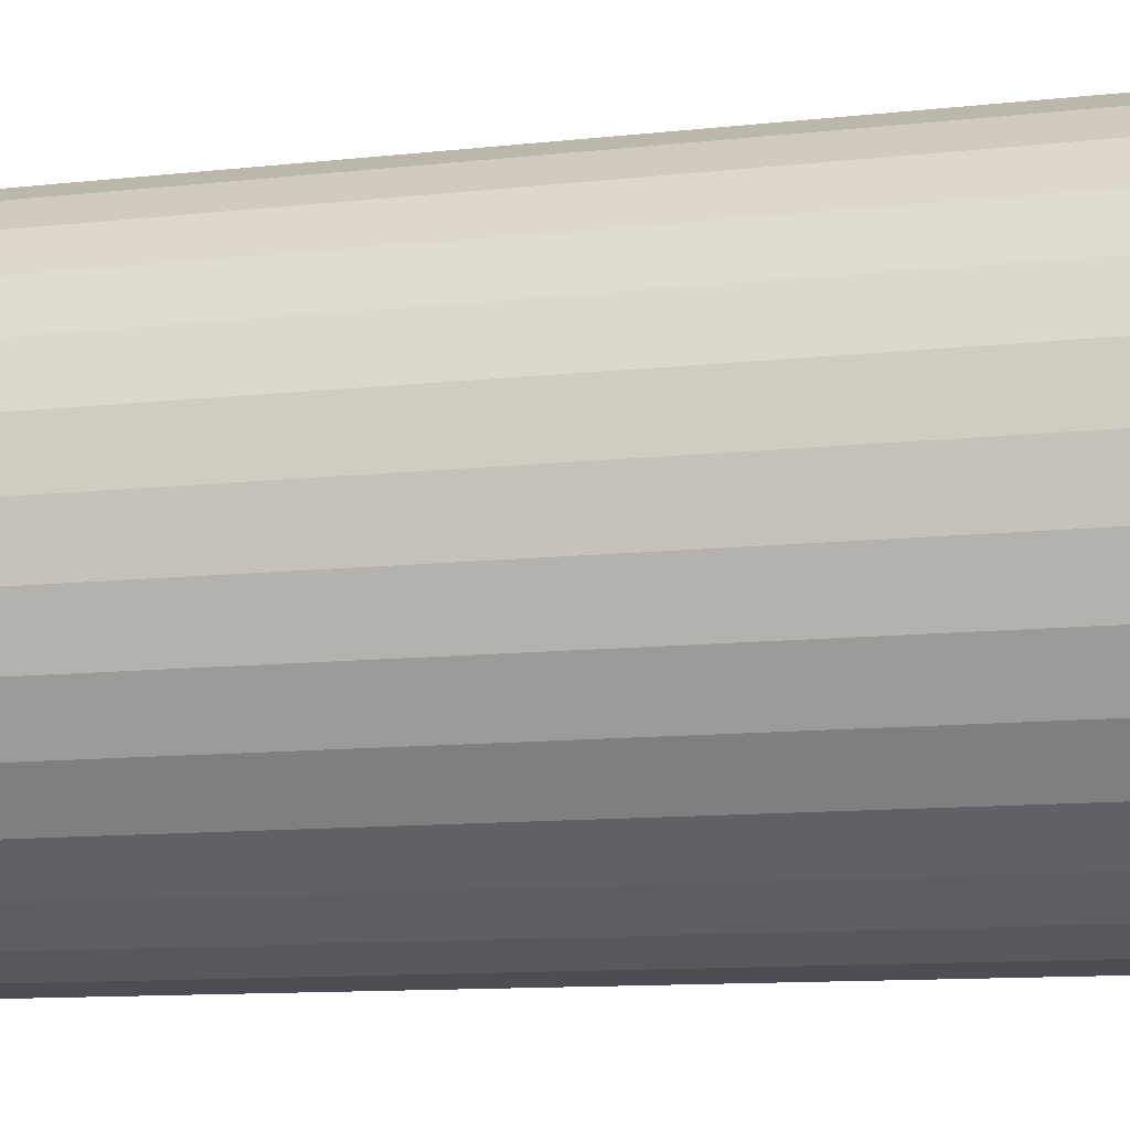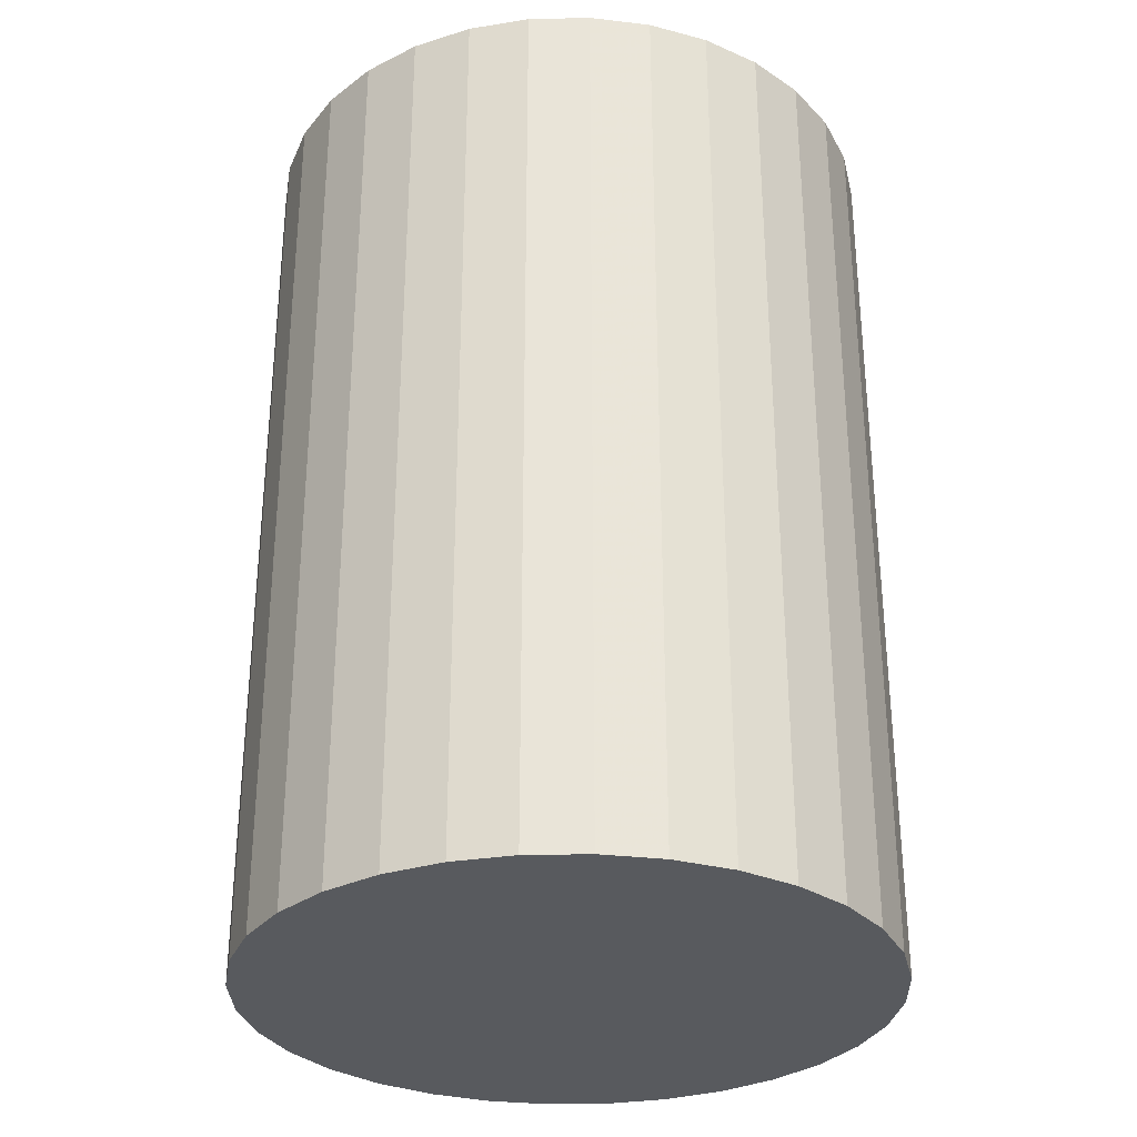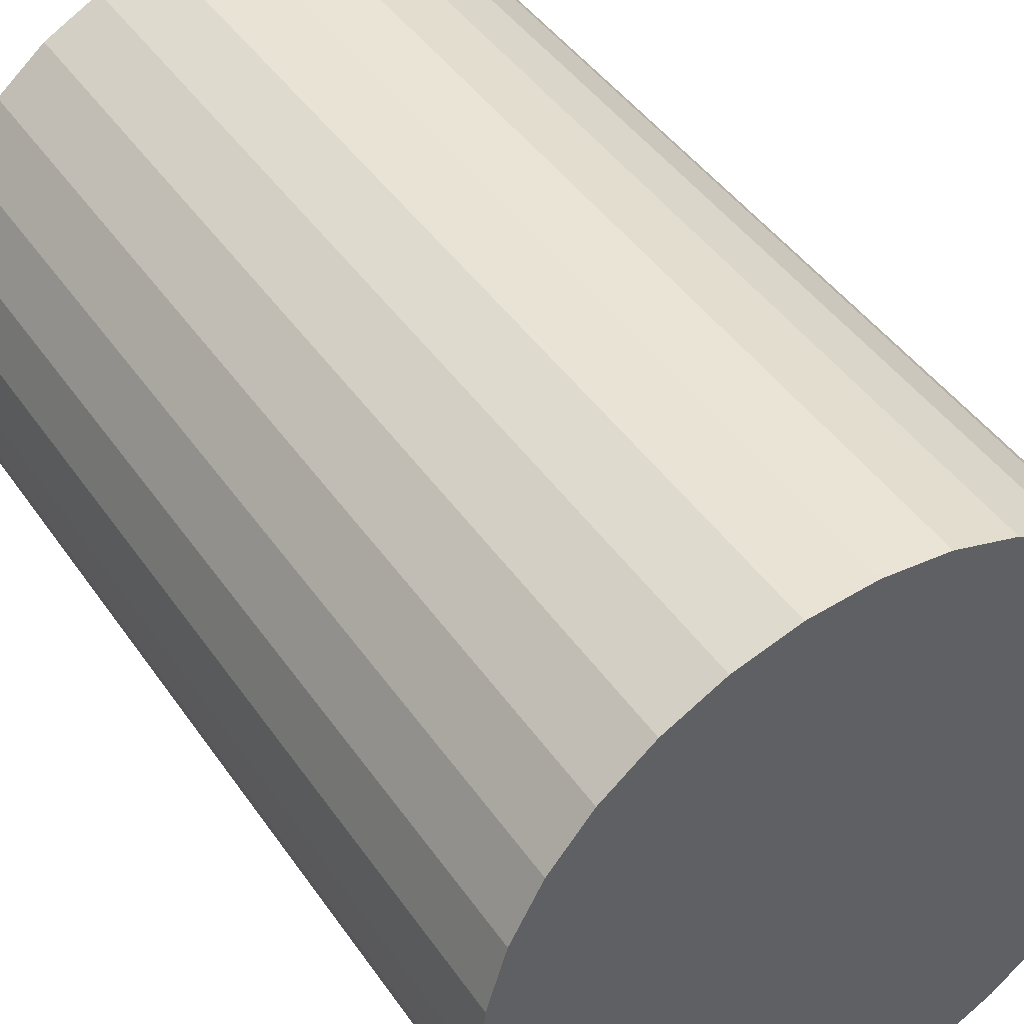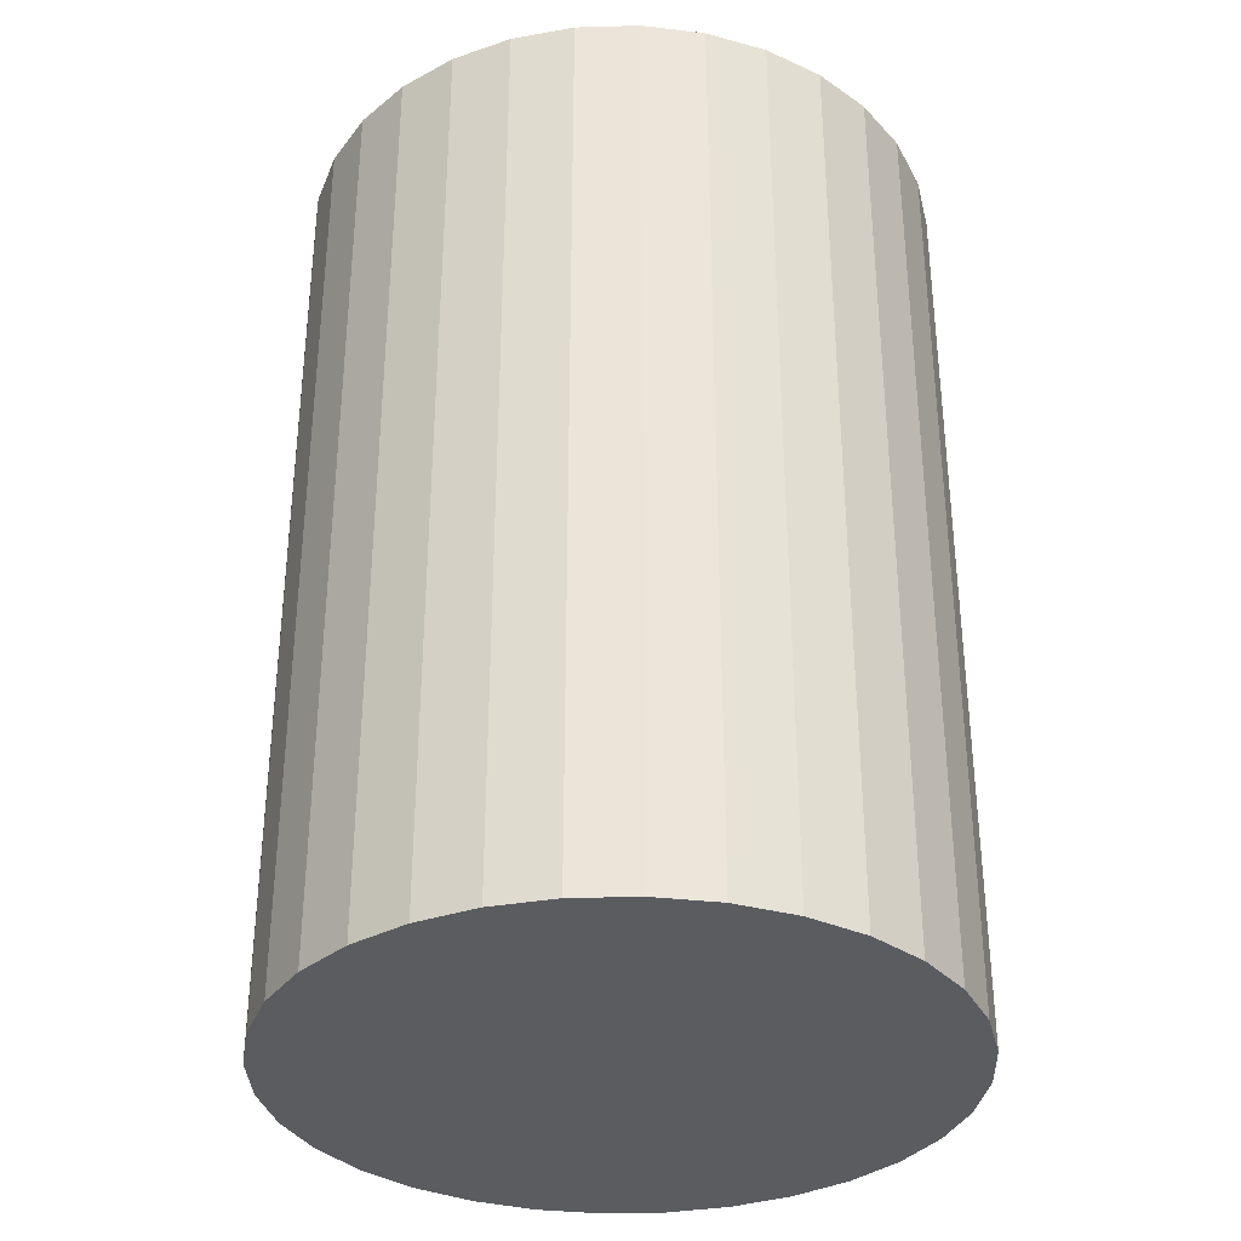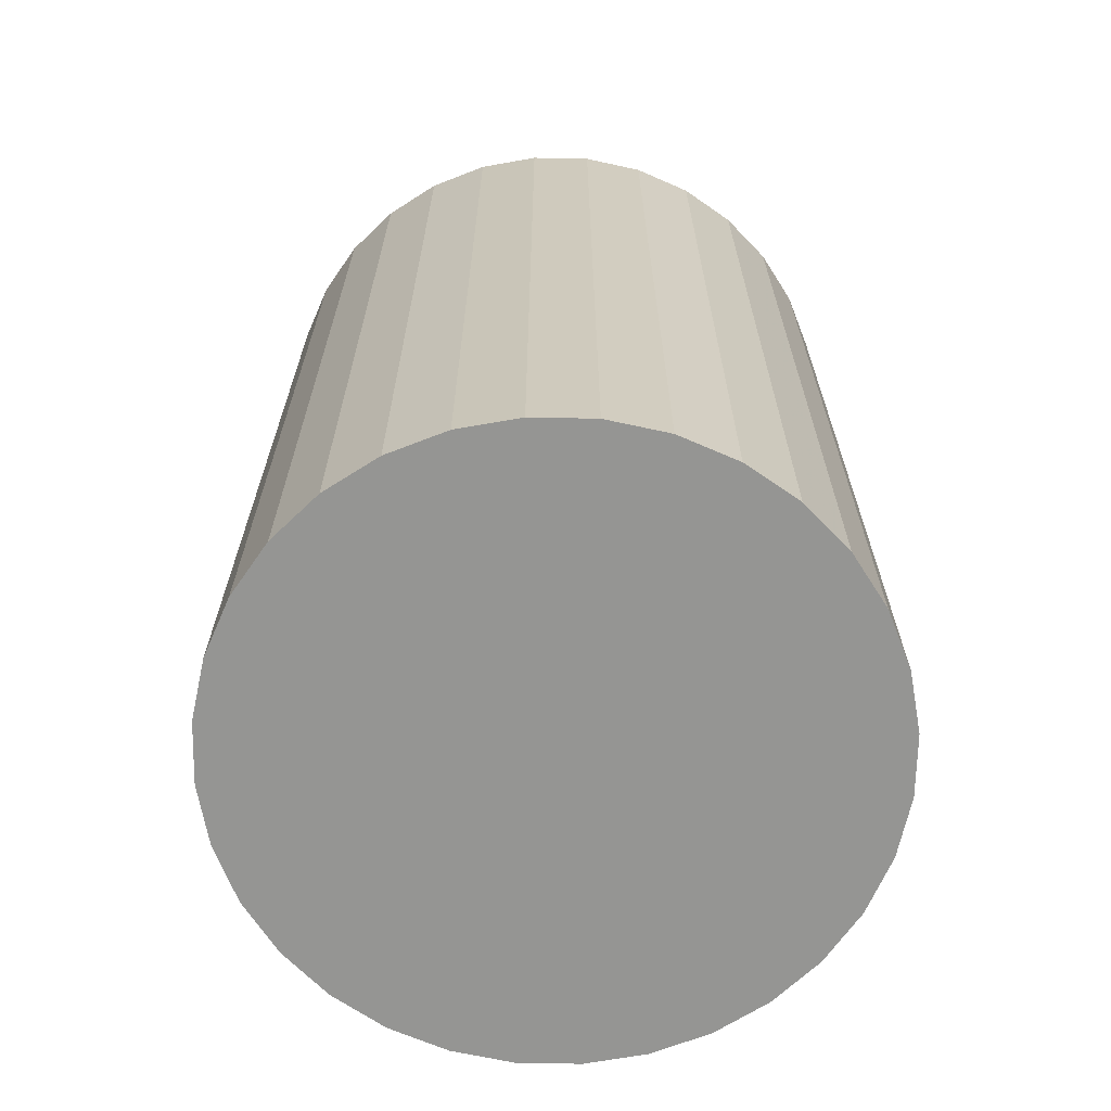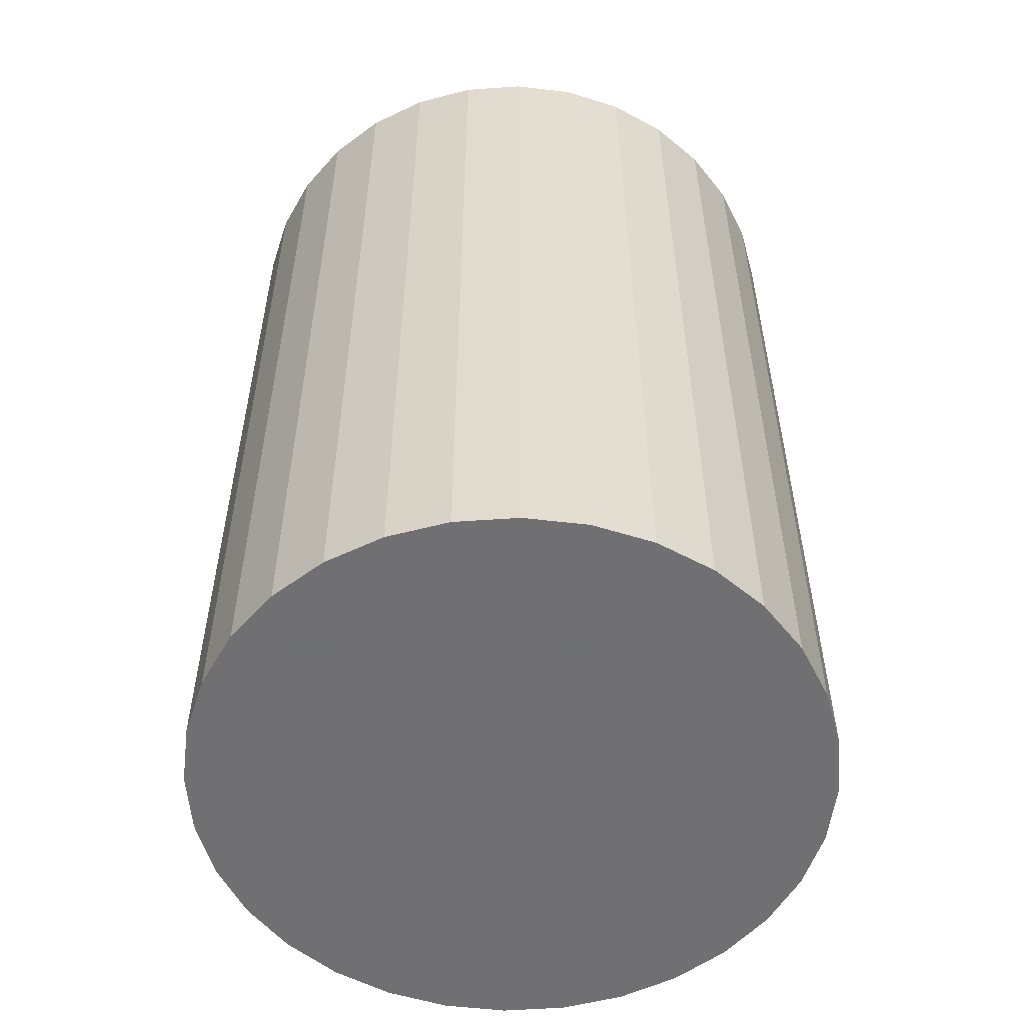
<metadata>
{"format":"obj","ext":"obj","renderer":"f3d","projection":"perspective","resolution":1024,"background":"white","views":[{"elev":-11.9,"azim":104.4,"up":"+Y"},{"elev":-30.9,"azim":41.1,"up":"+Z"},{"elev":44.1,"azim":147.9,"up":"+Y"},{"elev":-34.0,"azim":-138.4,"up":"+Z"},{"elev":-67.3,"azim":-18.0,"up":"+Z"},{"elev":-55.0,"azim":167.3,"up":"+Z"}]}
</metadata>
<code>
v 0 0 -0.03657
v 0.02512 0 -0.03657
v 0.02512 0 0.03657
v 0 0 0.03657
v 0.02463 0.0049 -0.03657
v 0.02463 0.0049 0.03657
v 0.02321 0.009612 -0.03657
v 0.02321 0.009612 0.03657
v 0.02088 0.01395 -0.03657
v 0.02088 0.01395 0.03657
v 0.01776 0.01776 -0.03657
v 0.01776 0.01776 0.03657
v 0.01395 0.02088 -0.03657
v 0.01395 0.02088 0.03657
v 0.009612 0.02321 -0.03657
v 0.009612 0.02321 0.03657
v 0.0049 0.02463 -0.03657
v 0.0049 0.02463 0.03657
v 0 0.02512 -0.03657
v 0 0.02512 0.03657
v -0.0049 0.02463 -0.03657
v -0.0049 0.02463 0.03657
v -0.009612 0.02321 -0.03657
v -0.009612 0.02321 0.03657
v -0.01395 0.02088 -0.03657
v -0.01395 0.02088 0.03657
v -0.01776 0.01776 -0.03657
v -0.01776 0.01776 0.03657
v -0.02088 0.01395 -0.03657
v -0.02088 0.01395 0.03657
v -0.02321 0.009612 -0.03657
v -0.02321 0.009612 0.03657
v -0.02463 0.0049 -0.03657
v -0.02463 0.0049 0.03657
v -0.02512 0 -0.03657
v -0.02512 0 0.03657
v -0.02463 -0.0049 -0.03657
v -0.02463 -0.0049 0.03657
v -0.02321 -0.009612 -0.03657
v -0.02321 -0.009612 0.03657
v -0.02088 -0.01395 -0.03657
v -0.02088 -0.01395 0.03657
v -0.01776 -0.01776 -0.03657
v -0.01776 -0.01776 0.03657
v -0.01395 -0.02088 -0.03657
v -0.01395 -0.02088 0.03657
v -0.009612 -0.02321 -0.03657
v -0.009612 -0.02321 0.03657
v -0.0049 -0.02463 -0.03657
v -0.0049 -0.02463 0.03657
v -0 -0.02512 -0.03657
v -0 -0.02512 0.03657
v 0.0049 -0.02463 -0.03657
v 0.0049 -0.02463 0.03657
v 0.009612 -0.02321 -0.03657
v 0.009612 -0.02321 0.03657
v 0.01395 -0.02088 -0.03657
v 0.01395 -0.02088 0.03657
v 0.01776 -0.01776 -0.03657
v 0.01776 -0.01776 0.03657
v 0.02088 -0.01395 -0.03657
v 0.02088 -0.01395 0.03657
v 0.02321 -0.009612 -0.03657
v 0.02321 -0.009612 0.03657
v 0.02463 -0.0049 -0.03657
v 0.02463 -0.0049 0.03657
f 2 1 5
f 2 5 3
f 3 5 6
f 3 6 4
f 5 1 7
f 5 7 6
f 6 7 8
f 6 8 4
f 7 1 9
f 7 9 8
f 8 9 10
f 8 10 4
f 9 1 11
f 9 11 10
f 10 11 12
f 10 12 4
f 11 1 13
f 11 13 12
f 12 13 14
f 12 14 4
f 13 1 15
f 13 15 14
f 14 15 16
f 14 16 4
f 15 1 17
f 15 17 16
f 16 17 18
f 16 18 4
f 17 1 19
f 17 19 18
f 18 19 20
f 18 20 4
f 19 1 21
f 19 21 20
f 20 21 22
f 20 22 4
f 21 1 23
f 21 23 22
f 22 23 24
f 22 24 4
f 23 1 25
f 23 25 24
f 24 25 26
f 24 26 4
f 25 1 27
f 25 27 26
f 26 27 28
f 26 28 4
f 27 1 29
f 27 29 28
f 28 29 30
f 28 30 4
f 29 1 31
f 29 31 30
f 30 31 32
f 30 32 4
f 31 1 33
f 31 33 32
f 32 33 34
f 32 34 4
f 33 1 35
f 33 35 34
f 34 35 36
f 34 36 4
f 35 1 37
f 35 37 36
f 36 37 38
f 36 38 4
f 37 1 39
f 37 39 38
f 38 39 40
f 38 40 4
f 39 1 41
f 39 41 40
f 40 41 42
f 40 42 4
f 41 1 43
f 41 43 42
f 42 43 44
f 42 44 4
f 43 1 45
f 43 45 44
f 44 45 46
f 44 46 4
f 45 1 47
f 45 47 46
f 46 47 48
f 46 48 4
f 47 1 49
f 47 49 48
f 48 49 50
f 48 50 4
f 49 1 51
f 49 51 50
f 50 51 52
f 50 52 4
f 51 1 53
f 51 53 52
f 52 53 54
f 52 54 4
f 53 1 55
f 53 55 54
f 54 55 56
f 54 56 4
f 55 1 57
f 55 57 56
f 56 57 58
f 56 58 4
f 57 1 59
f 57 59 58
f 58 59 60
f 58 60 4
f 59 1 61
f 59 61 60
f 60 61 62
f 60 62 4
f 61 1 63
f 61 63 62
f 62 63 64
f 62 64 4
f 63 1 65
f 63 65 64
f 64 65 66
f 64 66 4
f 65 1 2
f 65 2 66
f 66 2 3
f 66 3 4

</code>
